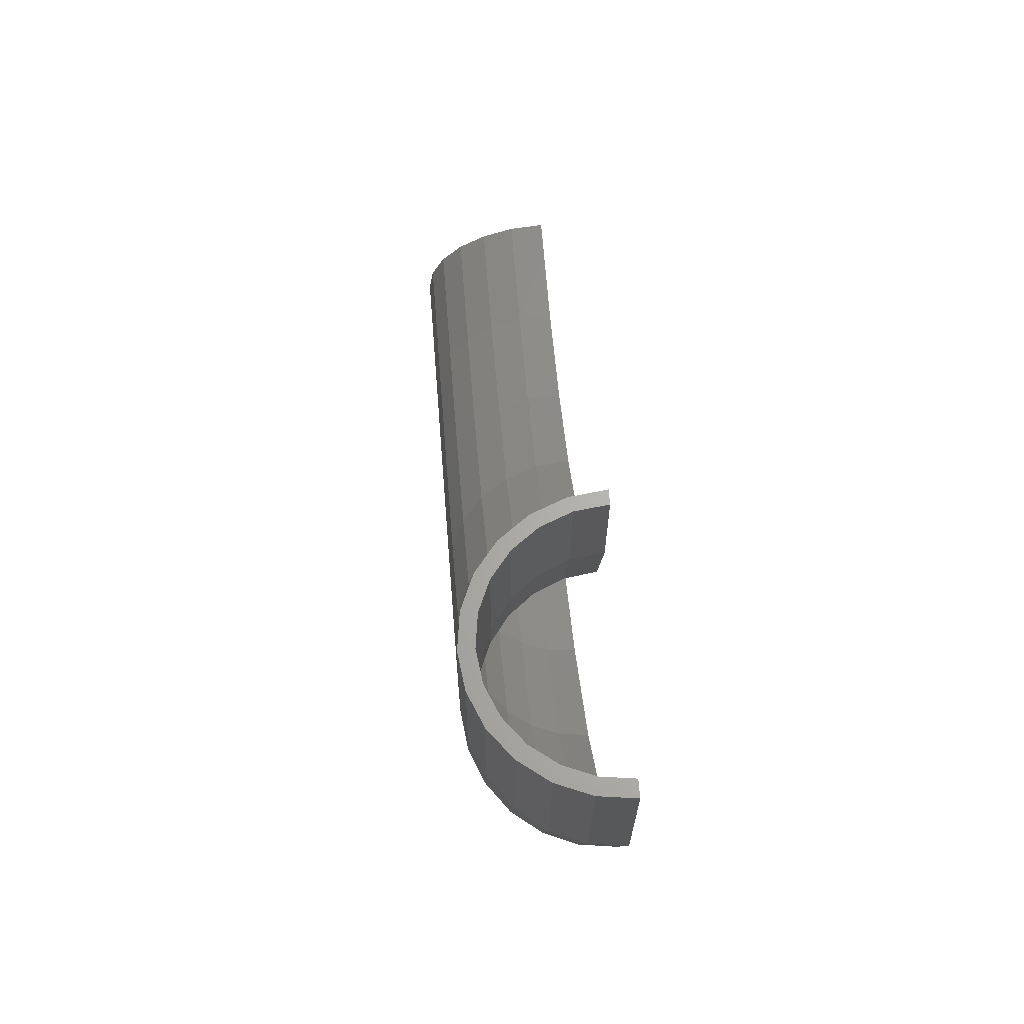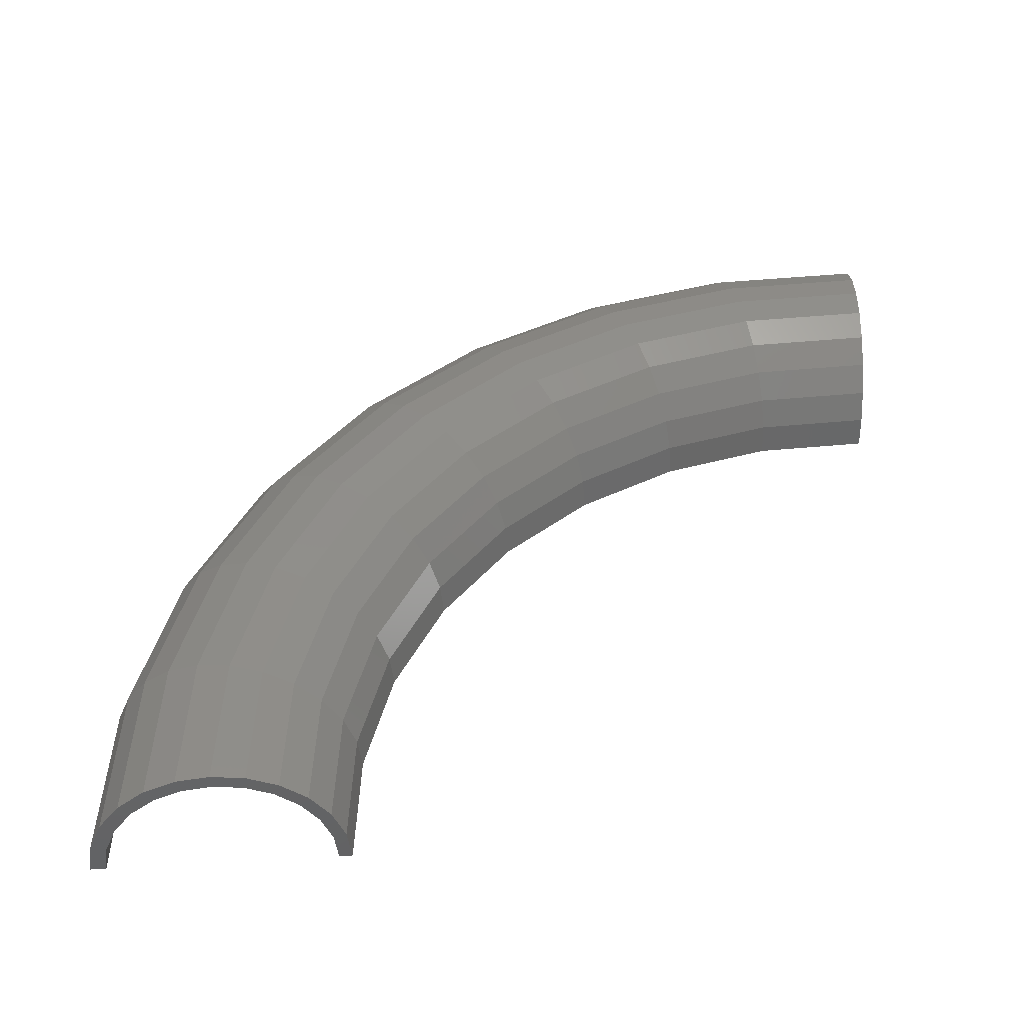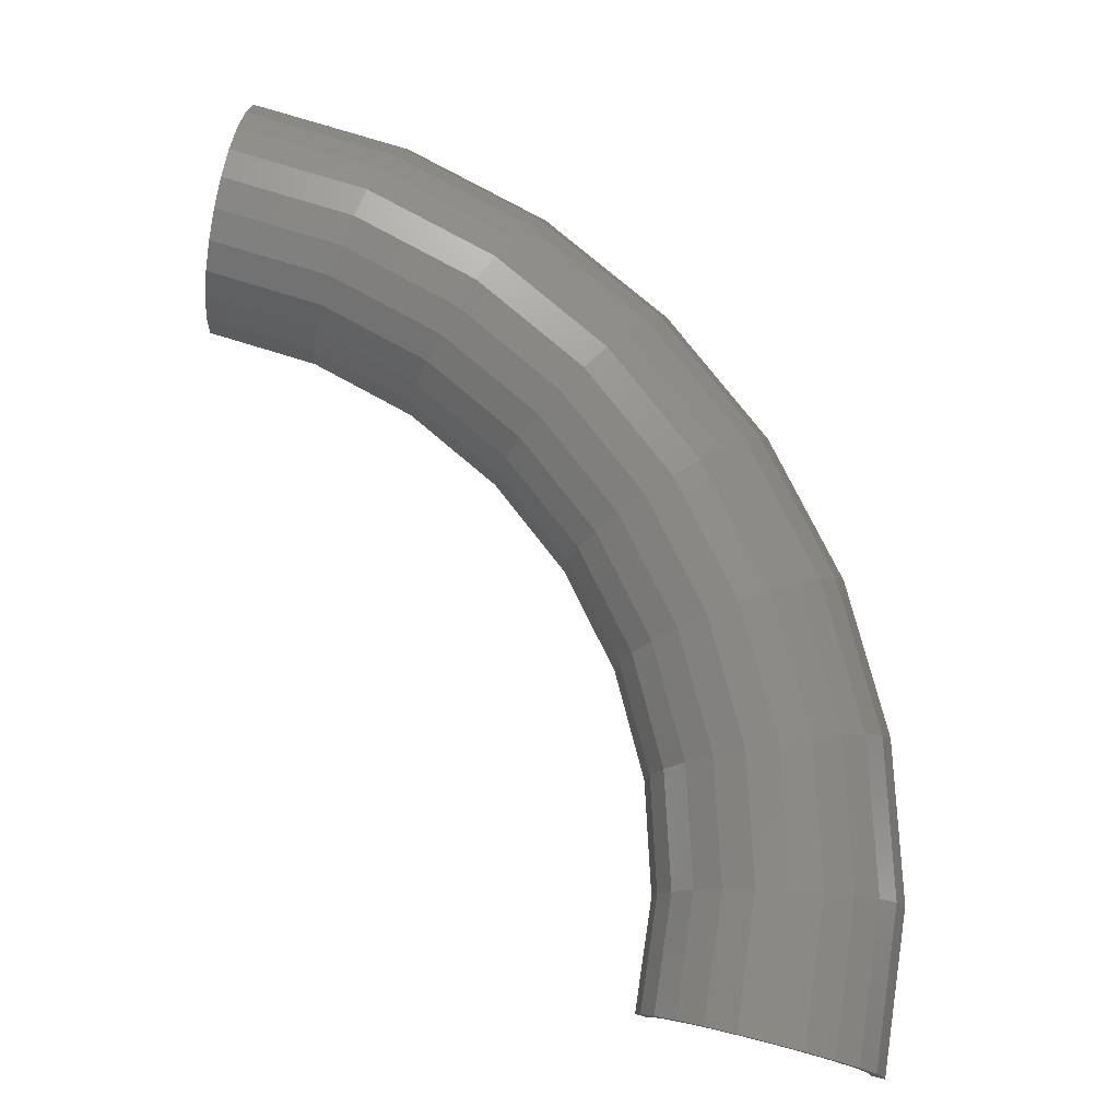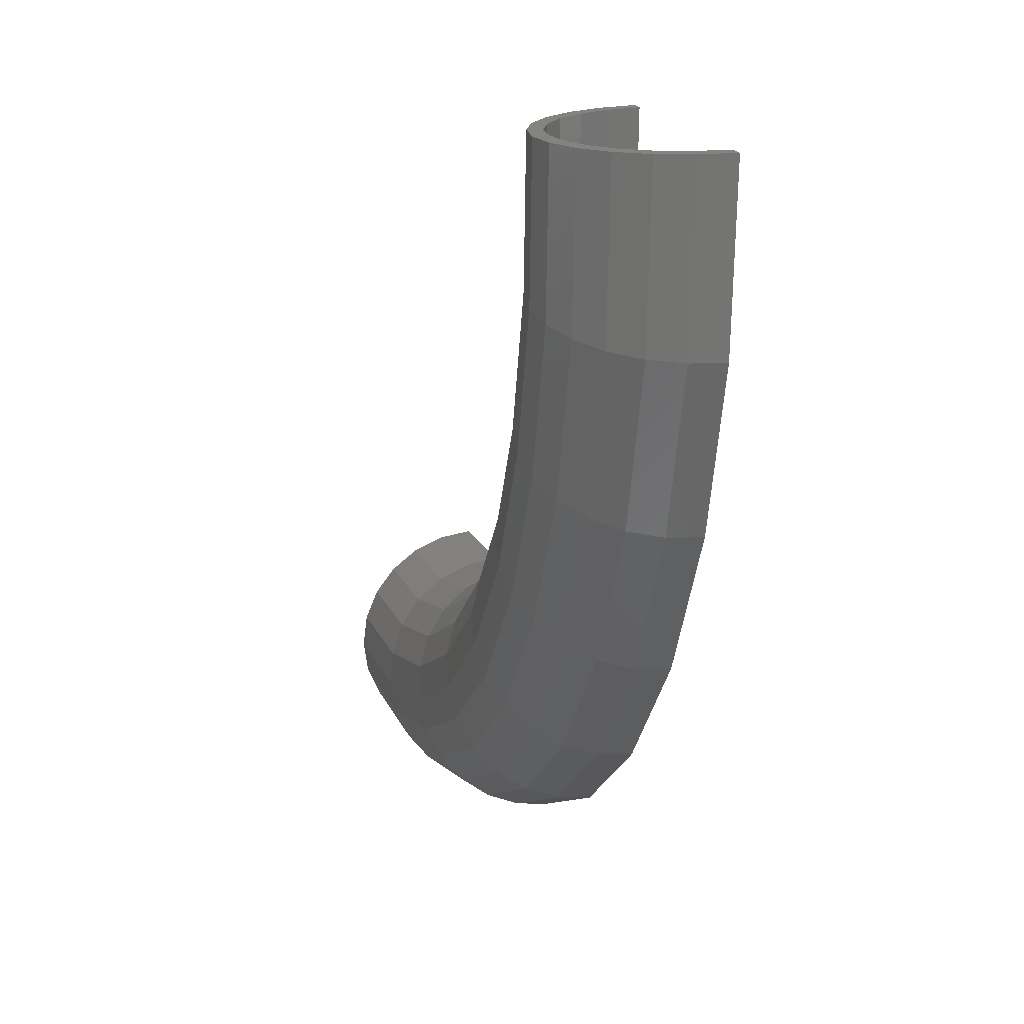
<metadata>
{"format":"stl","ext":"stl","renderer":"f3d","projection":"perspective","resolution":1024,"background":"white","views":[{"elev":67.5,"azim":85.7,"up":"+Y"},{"elev":42.4,"azim":179.1,"up":"+Z"},{"elev":76.6,"azim":-75.6,"up":"+Z"},{"elev":21.0,"azim":74.5,"up":"+Y"}]}
</metadata>
<code>
# stl→obj: 267 verts, 530 faces
v 9.315e-15 -41.95 0.1743
v 9.104e-15 -41 0
v 9.31e-15 -41.93 0
v 9.172e-15 -41.31 2.329
v 9.371e-15 -42.2 2.071
v 9.386e-15 -42.27 2.231
v 9.372e-15 -42.21 4.5
v 9.548e-15 -43 4
v 9.571e-15 -43.1 4.137
v 9.689e-15 -43.64 6.364
v 9.83e-15 -44.27 5.657
v 9.86e-15 -44.41 5.761
v 1.01e-14 -45.5 7.794
v 1.02e-14 -45.92 6.928
v 1.023e-14 -46.08 6.993
v 1.058e-14 -47.67 8.693
v 1.062e-14 -47.85 7.727
v 1.066e-14 -48.02 7.75
v 1.108e-14 -49.92 8
v 1.11e-14 -50 9
v 1.112e-14 -50.09 7.978
v 1.154e-14 -51.98 7.727
v 1.162e-14 -52.33 8.693
v 1.158e-14 -52.14 7.662
v 1.197e-14 -53.91 6.928
v 1.21e-14 -54.5 7.794
v 1.2e-14 -54.05 6.823
v 1.252e-14 -56.36 6.364
v 1.234e-14 -55.56 5.657
v 1.236e-14 -55.67 5.519
v 1.283e-14 -57.79 4.5
v 1.262e-14 -56.83 4
v 1.263e-14 -56.9 3.839
v 1.303e-14 -58.69 2.329
v 1.28e-14 -57.63 2.071
v 1.28e-14 -57.65 1.896
v 1.31e-14 -59 0
v 1.286e-14 -57.9 0
v 58.61 3.06 2.329
v 58.92 3.076 0
v 57.72 3.013 4.5
v 54.43 2.842 7.794
v 53.67 2.802 6.998
v 52.8 2.757 7.358
v 53.78 2.808 6.952
v 42.94 2.242 4
v 42.15 2.201 4.5
v 43.63 2.278 4.897
v 42.87 2.238 3.834
v 42.39 2.213 2.663
v 56.29 2.939 6.364
v 52.26 2.728 8.693
v 49.93 2.607 9
v 47.61 2.486 8.693
v 45.44 2.372 7.794
v 47.59 2.485 7.648
v 45.86 2.394 6.928
v 45.72 2.387 6.817
v 44.39 2.318 5.796
v 51.91 2.71 7.727
v 51.73 2.701 7.751
v 49.85 2.603 8
v 49.67 2.593 7.976
v 47.78 2.495 7.727
v 47.62 2.486 7.657
v 44.1 2.302 5.513
v 44.21 2.308 5.657
v 43.58 2.275 6.364
v 42.15 2.2 2.071
v 42.15 2.201 2.079
v 40.94 2.138 0
v 42.12 2.199 1.894
v 41.87 2.186 0
v 41.25 2.154 2.329
v 53.84 2.811 6.928
v 54.43 2.842 6.475
v 55.35 2.89 5.768
v 55.49 2.897 5.657
v 56.65 2.958 4.143
v 56.76 2.963 4
v 57.26 2.989 2.787
v 57.48 3.001 2.236
v 57.55 3.005 2.071
v 57.8 3.018 0.1761
v 57.83 3.019 0
v 8.323 -40.46 2.329
v 8.261 -40.16 0
v 8.504 -41.34 4.5
v 8.792 -42.74 6.364
v 9.167 -44.57 7.794
v 9.605 -46.69 8.693
v 10.07 -48.97 9
v 10.54 -51.26 8.693
v 10.98 -53.38 7.794
v 11.36 -55.21 6.364
v 11.64 -56.61 4.5
v 11.83 -57.49 2.329
v 11.89 -57.79 0
v 16.3 -37.95 2.329
v 16.18 -37.67 0
v 16.66 -38.78 4.5
v 17.22 -40.09 6.364
v 17.96 -41.81 7.794
v 18.82 -43.8 8.693
v 19.73 -45.94 9
v 20.65 -48.08 8.693
v 21.51 -50.08 7.794
v 22.25 -51.79 6.364
v 22.81 -53.1 4.5
v 23.17 -53.93 2.329
v 23.29 -54.21 0
v 23.62 -33.89 2.329
v 23.44 -33.64 0
v 24.13 -34.63 4.5
v 24.95 -35.8 6.364
v 26.01 -37.33 7.794
v 27.25 -39.11 8.693
v 28.59 -41.02 9
v 29.92 -42.93 8.693
v 31.16 -44.71 7.794
v 32.22 -46.24 6.364
v 33.04 -47.42 4.5
v 33.56 -48.15 2.329
v 33.73 -48.41 0
v 29.96 -28.44 2.329
v 29.74 -28.23 0
v 30.61 -29.06 4.5
v 31.65 -30.04 6.364
v 33 -31.32 7.794
v 34.58 -32.82 8.693
v 36.27 -34.42 9
v 37.95 -36.02 8.693
v 39.53 -37.52 7.794
v 40.88 -38.8 6.364
v 41.92 -39.79 4.5
v 42.57 -40.41 2.329
v 42.79 -40.62 0
v 35.08 -21.82 2.329
v 34.81 -21.66 0
v 35.84 -22.29 4.5
v 37.05 -23.05 6.364
v 38.64 -24.03 7.794
v 40.48 -25.18 8.693
v 42.46 -26.41 9
v 44.43 -27.64 8.693
v 46.28 -28.79 7.794
v 47.86 -29.77 6.364
v 49.08 -30.53 4.5
v 49.84 -31 2.329
v 50.1 -31.16 0
v 38.75 -14.3 2.329
v 38.46 -14.2 0
v 39.59 -14.61 4.5
v 40.94 -15.11 6.364
v 42.69 -15.75 7.794
v 44.72 -16.51 8.693
v 46.91 -17.31 9
v 49.09 -18.12 8.693
v 51.13 -18.87 7.794
v 52.88 -19.52 6.364
v 54.22 -20.01 4.5
v 55.06 -20.32 2.329
v 55.35 -20.43 0
v 40.84 -6.202 2.329
v 40.54 -6.156 0
v 41.73 -6.337 4.5
v 43.14 -6.551 6.364
v 44.98 -6.831 7.794
v 47.13 -7.157 8.693
v 49.43 -7.507 9
v 51.74 -7.857 8.693
v 53.88 -8.182 7.794
v 55.73 -8.462 6.364
v 57.14 -8.677 4.5
v 58.03 -8.812 2.329
v 58.33 -8.858 0
v 7.974 -41.51 2.071
v 7.923 -41.25 0
v 8.125 -42.3 4
v 8.365 -43.55 5.657
v 8.678 -45.17 6.928
v 9.042 -47.07 7.727
v 9.432 -49.1 8
v 9.823 -51.14 7.727
v 10.19 -53.03 6.928
v 10.5 -54.66 5.657
v 10.74 -55.91 4
v 10.89 -56.69 2.071
v 10.94 -56.96 0
v 16.35 -38.98 2.071
v 16.24 -38.73 0
v 16.65 -39.72 4
v 17.15 -40.89 5.657
v 17.79 -42.42 6.928
v 18.53 -44.2 7.727
v 19.33 -46.11 8
v 20.13 -48.02 7.727
v 20.88 -49.8 6.928
v 21.52 -51.33 5.657
v 22.01 -52.5 4
v 22.32 -53.24 2.071
v 22.43 -53.49 0
v 24.02 -34.79 2.071
v 23.86 -34.56 0
v 24.47 -35.45 4
v 25.19 -36.49 5.657
v 26.13 -37.85 6.928
v 27.23 -39.44 7.727
v 28.41 -41.15 8
v 29.58 -42.85 7.727
v 30.68 -44.44 6.928
v 31.62 -45.8 5.657
v 32.34 -46.85 4
v 32.8 -47.51 2.071
v 32.95 -47.73 0
v 30.66 -29.1 2.071
v 30.46 -28.91 0
v 31.24 -29.65 4
v 32.16 -30.53 5.657
v 33.36 -31.67 6.928
v 34.76 -33 7.727
v 36.27 -34.42 8
v 37.77 -35.85 7.727
v 39.17 -37.17 6.928
v 40.37 -38.32 5.657
v 41.29 -39.19 4
v 41.87 -39.74 2.071
v 42.07 -39.93 0
v 35.99 -22.17 2.071
v 35.76 -22.03 0
v 36.67 -22.59 4
v 37.76 -23.26 5.657
v 39.17 -24.13 6.928
v 40.81 -25.14 7.727
v 42.57 -26.22 8
v 44.33 -27.31 7.727
v 45.98 -28.32 6.928
v 47.39 -29.19 5.657
v 48.47 -29.86 4
v 49.15 -30.28 2.071
v 49.38 -30.42 0
v 39.78 -14.29 2.071
v 39.53 -14.2 0
v 40.54 -14.56 4
v 41.73 -14.99 5.657
v 43.29 -15.55 6.928
v 45.11 -16.2 7.727
v 47.06 -16.9 8
v 49.01 -17.6 7.727
v 50.82 -18.25 6.928
v 52.38 -18.82 5.657
v 53.58 -19.24 4
v 54.33 -19.52 2.071
v 54.59 -19.61 0
v 41.87 -5.799 2.071
v 41.6 -5.762 0
v 42.66 -5.909 4
v 43.92 -6.083 5.657
v 45.57 -6.31 6.928
v 47.48 -6.575 7.727
v 49.53 -6.859 8
v 51.58 -7.143 7.727
v 53.49 -7.408 6.928
v 55.13 -7.635 5.657
v 56.39 -7.81 4
v 57.18 -7.919 2.071
v 57.45 -7.957 0
f 1 2 3
f 2 1 4
f 5 4 1
f 6 4 5
f 4 6 7
f 8 7 6
f 9 7 8
f 9 10 7
f 11 10 9
f 12 10 11
f 12 13 10
f 14 13 12
f 15 13 14
f 15 16 13
f 17 16 15
f 18 16 17
f 19 16 18
f 19 20 16
f 21 20 19
f 22 20 21
f 23 22 24
f 22 23 20
f 25 23 24
f 26 25 27
f 25 26 23
f 28 27 29
f 28 29 30
f 27 28 26
f 31 30 32
f 31 32 33
f 34 33 35
f 30 31 28
f 34 35 36
f 37 36 38
f 33 34 31
f 36 37 34
f 39 40 41
f 42 43 44
f 43 42 45
f 46 47 48
f 49 47 46
f 47 49 50
f 51 41 42
f 52 42 53
f 54 53 55
f 56 55 53
f 57 55 56
f 58 55 57
f 59 55 58
f 55 59 47
f 60 53 42
f 53 61 62
f 53 60 61
f 60 42 44
f 63 53 62
f 64 53 63
f 65 53 64
f 53 65 56
f 47 66 48
f 67 47 59
f 66 47 67
f 68 55 47
f 69 47 70
f 71 69 72
f 71 72 73
f 69 71 47
f 74 47 71
f 47 50 70
f 42 75 45
f 75 42 76
f 42 77 76
f 42 78 77
f 41 78 42
f 41 79 78
f 41 80 79
f 80 41 81
f 41 82 81
f 41 83 82
f 40 83 41
f 83 40 84
f 84 40 85
f 4 86 2
f 86 87 2
f 7 88 4
f 88 86 4
f 10 89 7
f 89 88 7
f 13 90 10
f 90 89 10
f 16 91 13
f 91 90 13
f 20 92 16
f 92 91 16
f 23 93 20
f 93 92 20
f 26 94 23
f 94 93 23
f 28 95 26
f 95 94 26
f 31 96 28
f 96 95 28
f 34 97 31
f 97 96 31
f 37 98 34
f 98 97 34
f 86 99 87
f 99 100 87
f 88 101 86
f 101 99 86
f 89 102 88
f 102 101 88
f 90 103 89
f 103 102 89
f 91 104 90
f 104 103 90
f 92 105 91
f 105 104 91
f 93 106 92
f 106 105 92
f 94 107 93
f 107 106 93
f 95 108 94
f 108 107 94
f 96 109 95
f 109 108 95
f 97 110 96
f 110 109 96
f 98 111 97
f 111 110 97
f 99 112 100
f 112 113 100
f 101 114 99
f 114 112 99
f 102 115 101
f 115 114 101
f 103 116 102
f 116 115 102
f 104 117 103
f 117 116 103
f 105 118 104
f 118 117 104
f 106 119 105
f 119 118 105
f 107 120 106
f 120 119 106
f 108 121 107
f 121 120 107
f 109 122 108
f 122 121 108
f 110 123 109
f 123 122 109
f 111 124 110
f 124 123 110
f 112 125 113
f 125 126 113
f 114 127 112
f 127 125 112
f 115 128 114
f 128 127 114
f 116 129 115
f 129 128 115
f 117 130 116
f 130 129 116
f 118 131 117
f 131 130 117
f 119 132 118
f 132 131 118
f 120 133 119
f 133 132 119
f 121 134 120
f 134 133 120
f 122 135 121
f 135 134 121
f 123 136 122
f 136 135 122
f 124 137 123
f 137 136 123
f 125 138 126
f 138 139 126
f 127 140 125
f 140 138 125
f 128 141 127
f 141 140 127
f 129 142 128
f 142 141 128
f 130 143 129
f 143 142 129
f 131 144 130
f 144 143 130
f 132 145 131
f 145 144 131
f 133 146 132
f 146 145 132
f 134 147 133
f 147 146 133
f 135 148 134
f 148 147 134
f 136 149 135
f 149 148 135
f 137 150 136
f 150 149 136
f 138 151 139
f 151 152 139
f 140 153 138
f 153 151 138
f 141 154 140
f 154 153 140
f 142 155 141
f 155 154 141
f 143 156 142
f 156 155 142
f 144 157 143
f 157 156 143
f 145 158 144
f 158 157 144
f 146 159 145
f 159 158 145
f 147 160 146
f 160 159 146
f 148 161 147
f 161 160 147
f 149 162 148
f 162 161 148
f 150 163 149
f 163 162 149
f 151 164 152
f 164 165 152
f 153 166 151
f 166 164 151
f 154 167 153
f 167 166 153
f 155 168 154
f 168 167 154
f 156 169 155
f 169 168 155
f 157 170 156
f 170 169 156
f 158 171 157
f 171 170 157
f 159 172 158
f 172 171 158
f 160 173 159
f 173 172 159
f 161 174 160
f 174 173 160
f 162 175 161
f 175 174 161
f 163 176 162
f 176 175 162
f 164 74 165
f 74 71 165
f 166 47 164
f 47 74 164
f 167 68 166
f 68 47 166
f 168 55 167
f 55 68 167
f 169 54 168
f 54 55 168
f 170 53 169
f 53 54 169
f 171 52 170
f 52 53 170
f 172 42 171
f 42 52 171
f 173 51 172
f 51 42 172
f 174 41 173
f 41 51 173
f 175 39 174
f 39 41 174
f 176 40 175
f 40 39 175
f 5 1 177
f 178 1 3
f 1 178 177
f 8 6 179
f 177 6 5
f 6 177 179
f 11 9 180
f 179 9 8
f 9 179 180
f 14 12 181
f 12 180 181
f 180 12 11
f 17 15 182
f 15 181 182
f 181 15 14
f 19 18 183
f 18 182 183
f 182 18 17
f 22 21 184
f 21 183 184
f 183 21 19
f 25 24 185
f 24 184 185
f 184 24 22
f 29 27 186
f 27 185 186
f 185 27 25
f 32 30 187
f 186 30 29
f 30 186 187
f 35 33 188
f 187 33 32
f 33 187 188
f 38 36 189
f 188 36 35
f 36 188 189
f 177 178 190
f 190 178 191
f 179 177 192
f 192 177 190
f 180 179 193
f 193 179 192
f 181 180 194
f 194 180 193
f 182 181 195
f 195 181 194
f 183 182 196
f 196 182 195
f 184 183 197
f 197 183 196
f 185 184 198
f 198 184 197
f 186 185 199
f 199 185 198
f 187 186 200
f 200 186 199
f 188 187 201
f 201 187 200
f 189 188 202
f 202 188 201
f 190 191 203
f 203 191 204
f 192 190 205
f 205 190 203
f 193 192 206
f 206 192 205
f 194 193 207
f 207 193 206
f 195 194 208
f 208 194 207
f 196 195 209
f 209 195 208
f 197 196 210
f 210 196 209
f 198 197 211
f 211 197 210
f 199 198 212
f 212 198 211
f 200 199 213
f 213 199 212
f 201 200 214
f 214 200 213
f 202 201 215
f 215 201 214
f 203 204 216
f 216 204 217
f 205 203 218
f 218 203 216
f 206 205 219
f 219 205 218
f 207 206 220
f 220 206 219
f 208 207 221
f 221 207 220
f 209 208 222
f 222 208 221
f 210 209 223
f 223 209 222
f 211 210 224
f 224 210 223
f 212 211 225
f 225 211 224
f 213 212 226
f 226 212 225
f 214 213 227
f 227 213 226
f 215 214 228
f 228 214 227
f 216 217 229
f 229 217 230
f 218 216 231
f 231 216 229
f 219 218 232
f 232 218 231
f 220 219 233
f 233 219 232
f 221 220 234
f 234 220 233
f 222 221 235
f 235 221 234
f 223 222 236
f 236 222 235
f 224 223 237
f 237 223 236
f 225 224 238
f 238 224 237
f 226 225 239
f 239 225 238
f 227 226 240
f 240 226 239
f 228 227 241
f 241 227 240
f 229 230 242
f 242 230 243
f 231 229 244
f 244 229 242
f 232 231 245
f 245 231 244
f 233 232 246
f 246 232 245
f 234 233 247
f 247 233 246
f 235 234 248
f 248 234 247
f 236 235 249
f 249 235 248
f 237 236 250
f 250 236 249
f 238 237 251
f 251 237 250
f 239 238 252
f 252 238 251
f 240 239 253
f 253 239 252
f 241 240 254
f 254 240 253
f 242 243 255
f 255 243 256
f 244 242 257
f 257 242 255
f 245 244 258
f 258 244 257
f 246 245 259
f 259 245 258
f 247 246 260
f 260 246 259
f 248 247 261
f 261 247 260
f 249 248 262
f 262 248 261
f 250 249 263
f 263 249 262
f 251 250 264
f 264 250 263
f 252 251 265
f 265 251 264
f 253 252 266
f 266 252 265
f 254 253 267
f 267 253 266
f 255 72 69
f 72 255 256
f 72 256 73
f 257 49 46
f 49 257 255
f 255 70 50
f 255 50 49
f 70 255 69
f 258 66 67
f 66 258 257
f 48 257 46
f 257 48 66
f 259 58 57
f 58 259 258
f 59 258 67
f 258 59 58
f 260 65 64
f 65 260 259
f 56 259 57
f 259 56 65
f 261 63 62
f 63 261 260
f 63 260 64
f 262 61 60
f 61 262 261
f 61 261 62
f 263 45 75
f 263 43 45
f 43 263 262
f 262 44 43
f 44 262 60
f 264 77 78
f 77 264 263
f 76 263 75
f 263 76 77
f 265 79 80
f 79 265 264
f 79 264 78
f 266 82 83
f 82 266 265
f 265 81 82
f 81 265 80
f 267 84 85
f 84 267 266
f 84 266 83
f 267 40 176
f 40 267 85
f 254 176 163
f 176 254 267
f 241 163 150
f 163 241 254
f 228 150 137
f 150 228 241
f 124 228 137
f 124 215 228
f 111 215 124
f 111 202 215
f 98 202 111
f 98 189 202
f 37 189 98
f 189 37 38
f 256 71 73
f 256 165 71
f 243 165 256
f 243 152 165
f 230 152 243
f 230 139 152
f 217 139 230
f 217 126 139
f 113 217 204
f 217 113 126
f 100 204 191
f 204 100 113
f 191 87 100
f 178 87 191
f 2 178 3
f 178 2 87

</code>
